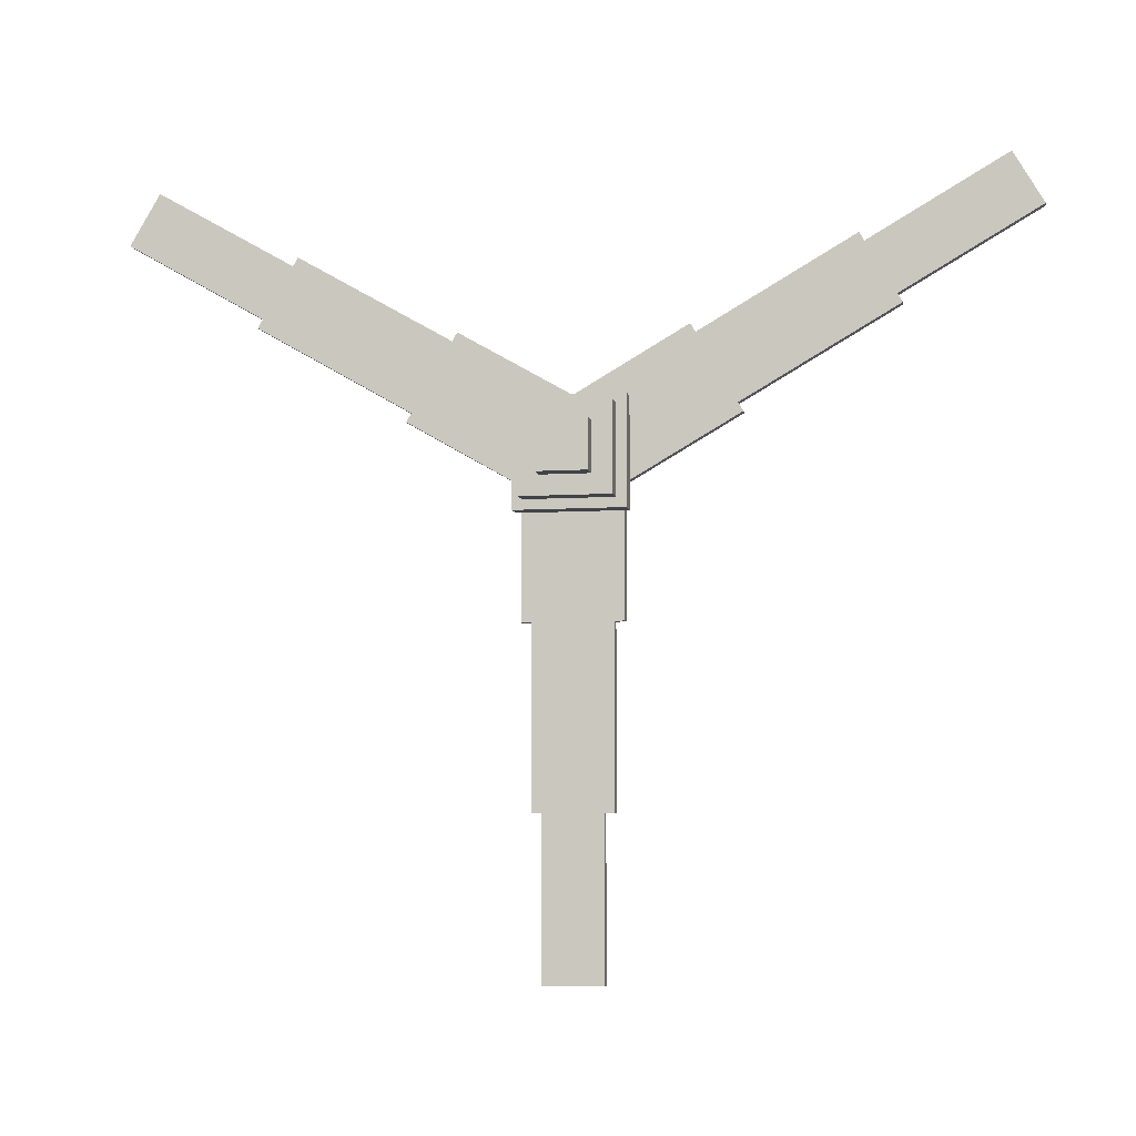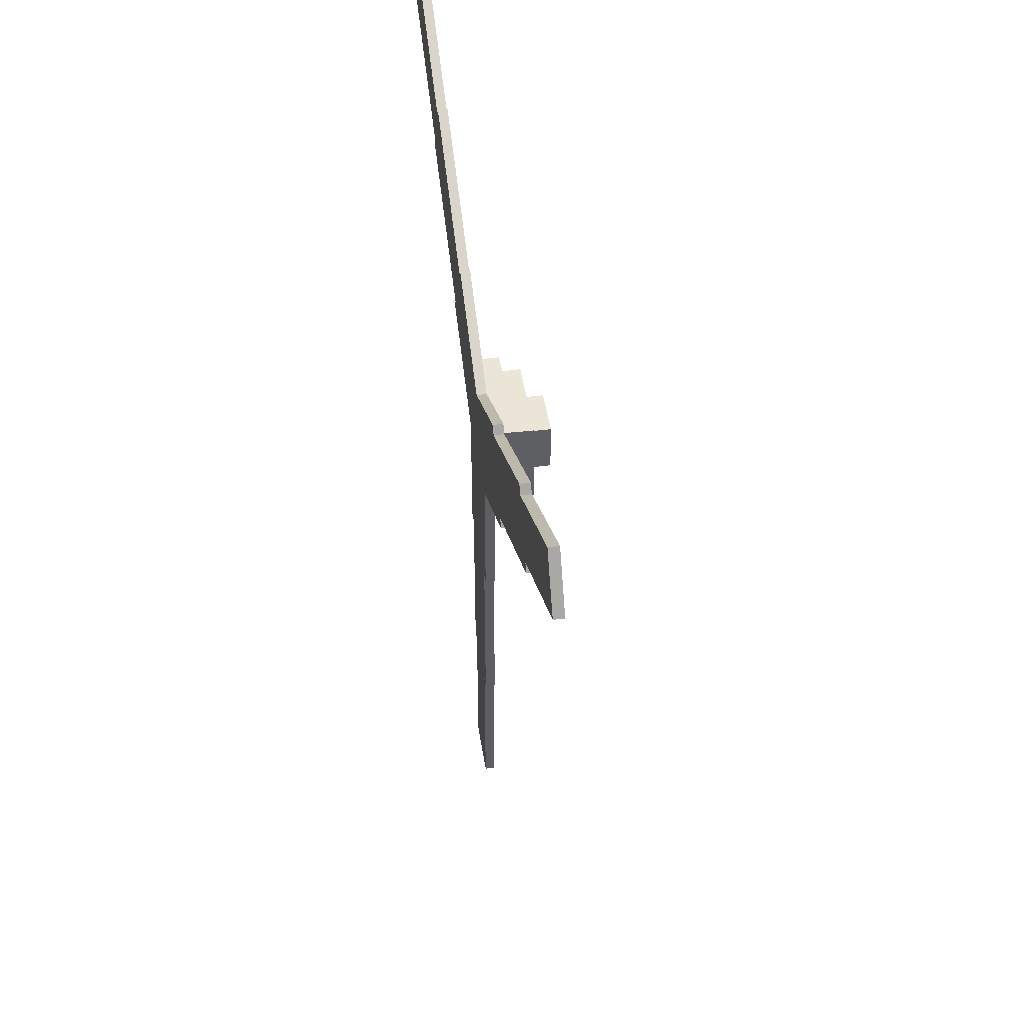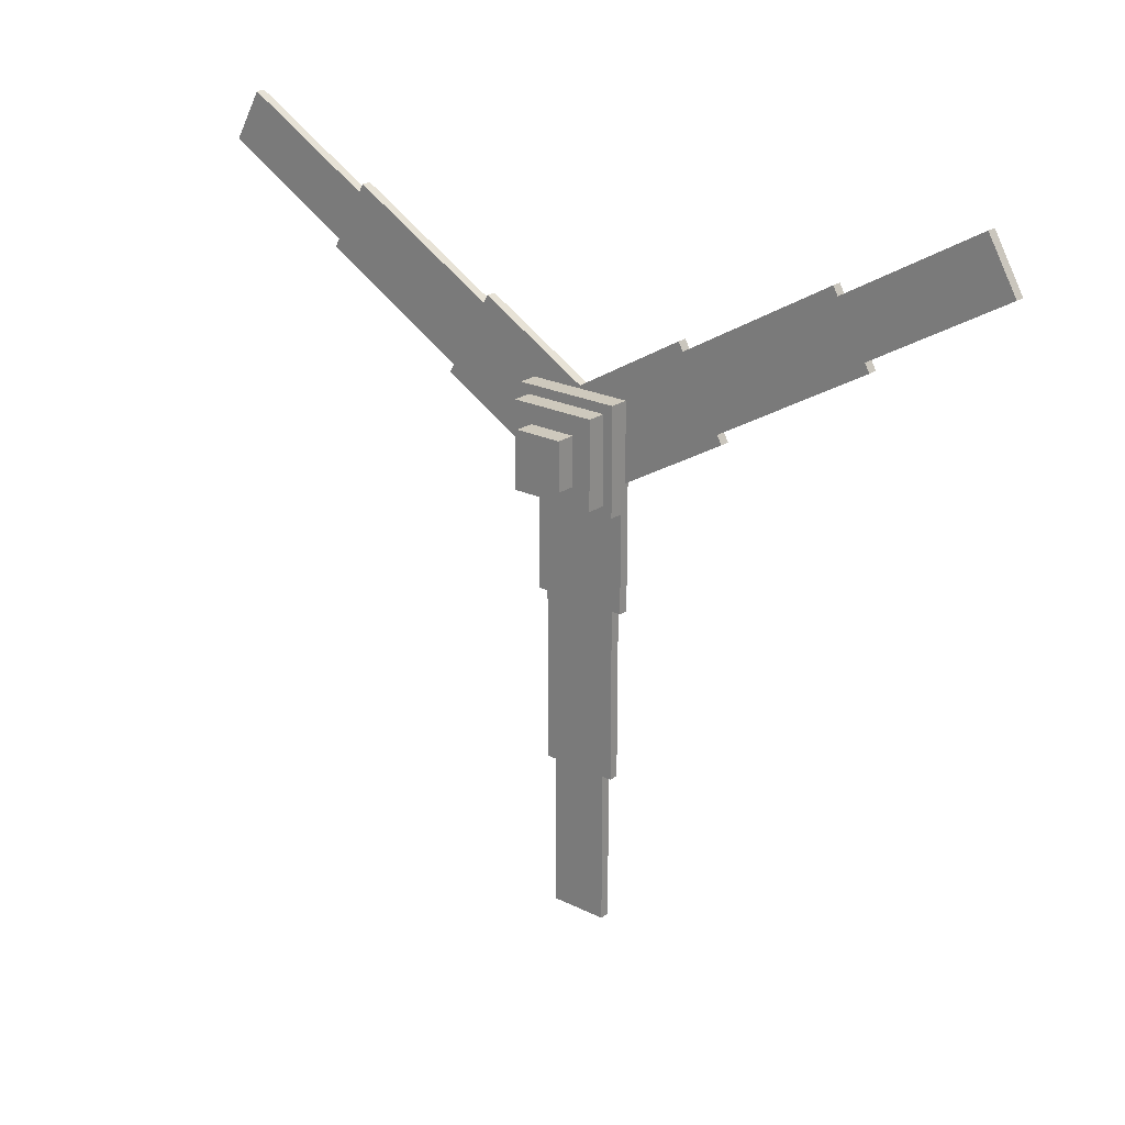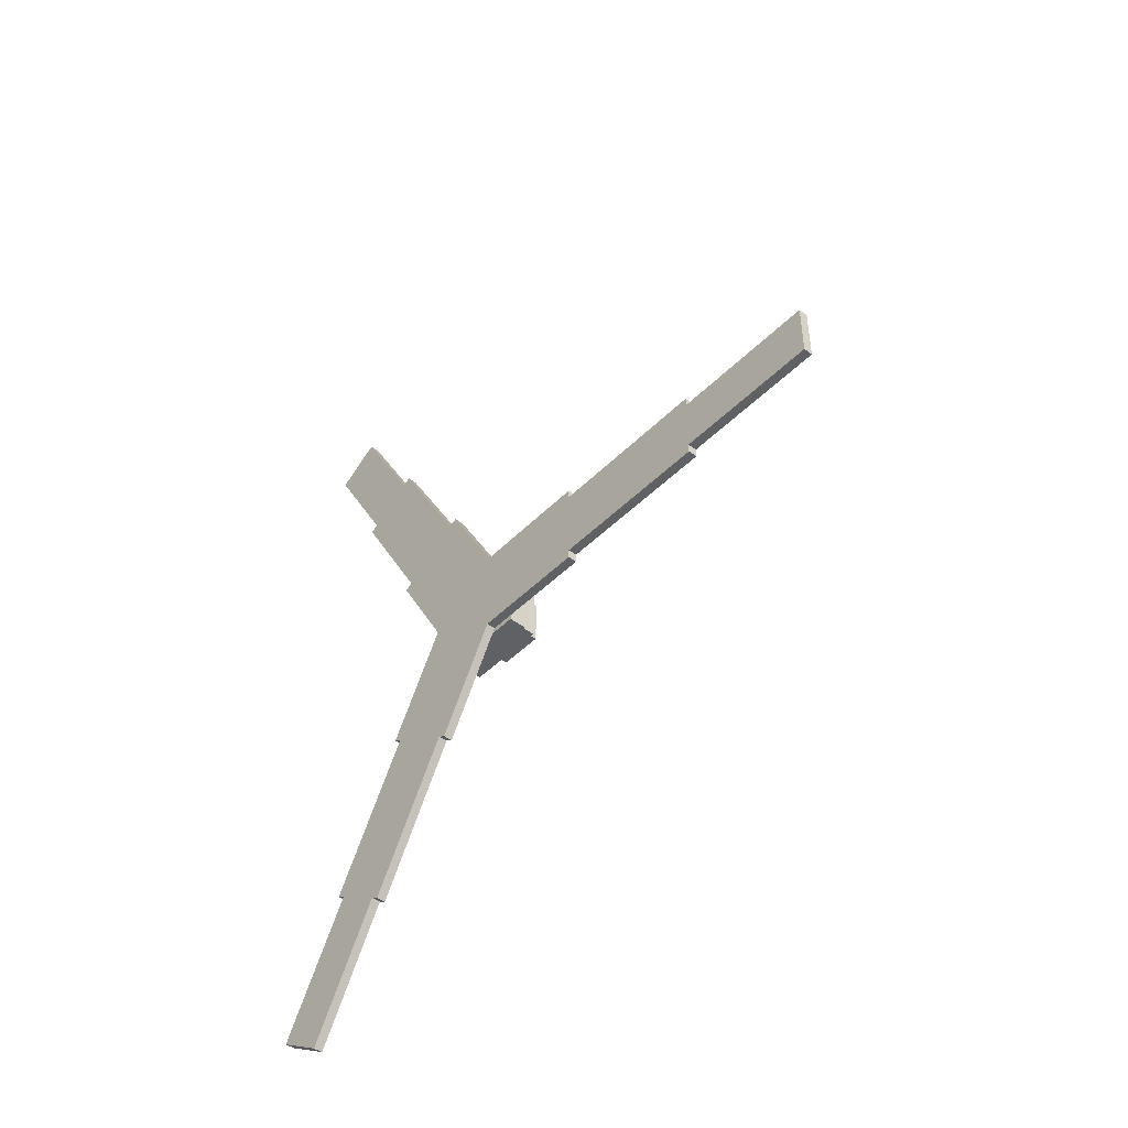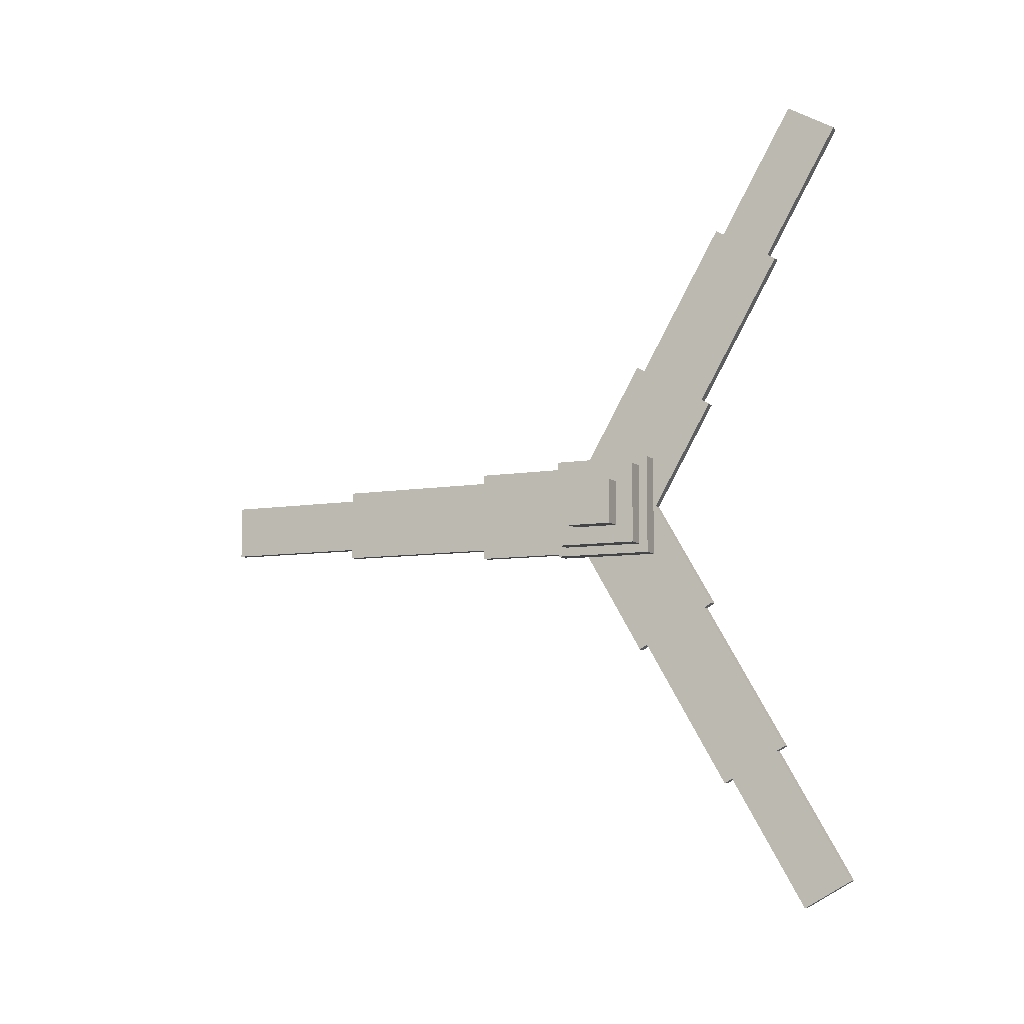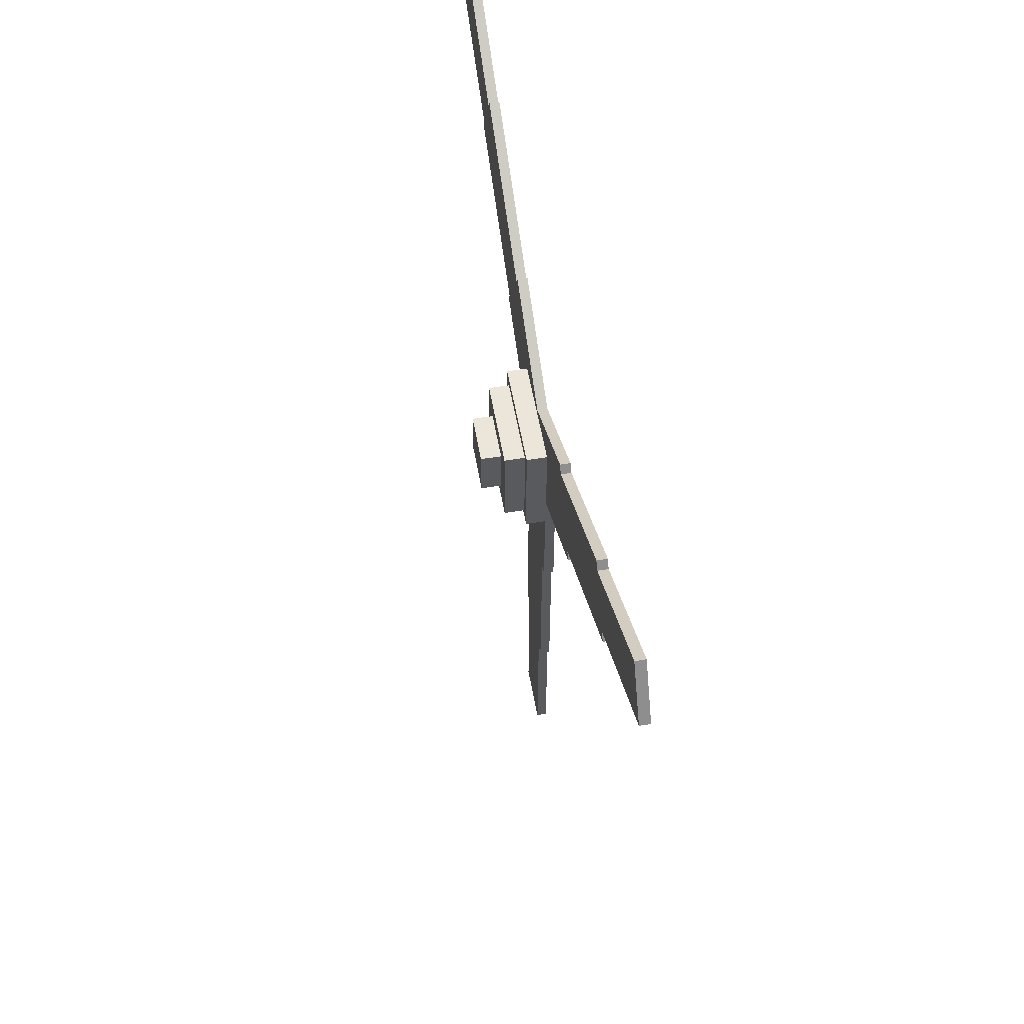
<metadata>
{"format":"obj","ext":"obj","renderer":"f3d","projection":"perspective","resolution":1024,"background":"white","views":[{"elev":-7.0,"azim":-79.7,"up":"+Z"},{"elev":45.6,"azim":171.4,"up":"+Z"},{"elev":22.6,"azim":-50.0,"up":"+Z"},{"elev":-45.4,"azim":139.0,"up":"+Y"},{"elev":-8.2,"azim":-65.0,"up":"+Y"},{"elev":55.7,"azim":-9.9,"up":"+Z"}]}
</metadata>
<code>
g base_space_2_paddle
v 0.1875 -0.3438 -0.3438
v 0.1875 -0.3438 0.3438
v 0.1875 0.3438 -0.3438
v 0.1875 0.3438 0.3438
v 0.1875 -0.3438 -0.3438
v 0.0625 -0.3438 -0.3438
v 0.0625 -0.3438 0.3438
v 0.1875 -0.3438 0.3438
v 0.0625 0.3438 -0.3438
v 0.1875 0.3438 -0.3438
v 0.0625 0.3438 0.3438
v 0.1875 0.3438 0.3438
v 0.0625 0.3438 -0.3438
v 0.0625 -0.3438 -0.3438
v 0.1875 -0.3438 -0.3438
v 0.1875 0.3438 -0.3438
v 0.0625 -0.3438 0.3438
v 0.0625 0.3438 0.3438
v 0.1875 -0.3438 0.3438
v 0.1875 0.3438 0.3438
v 0.0625 0.3438 -0.3438
v 0.0625 0.3438 0.3438
v 0.0625 -0.3438 0.3438
v 0.0625 -0.3438 -0.3438
v 0.0625 -0.2812 -0.2812
v -0.0625 -0.2812 -0.2812
v -0.0625 -0.2812 0.2812
v 0.0625 -0.2812 0.2812
v -0.0625 0.2812 -0.2812
v 0.0625 0.2812 -0.2812
v -0.0625 0.2812 0.2812
v 0.0625 0.2812 0.2812
v -0.0625 0.2812 -0.2812
v -0.0625 -0.2812 -0.2812
v 0.0625 -0.2812 -0.2812
v 0.0625 0.2812 -0.2812
v -0.0625 -0.2812 0.2812
v -0.0625 0.2812 0.2812
v 0.0625 -0.2812 0.2812
v 0.0625 0.2812 0.2812
v -0.0625 -0.2812 0.2812
v -0.0625 -0.2812 -0.2812
v -0.0625 0.2812 -0.2812
v -0.0625 0.2812 0.2812
v -0.1875 -0.1562 0.1562
v -0.1875 -0.1562 -0.1562
v -0.1875 0.1562 -0.1562
v -0.1875 0.1562 0.1562
v -0.0625 -0.1562 -0.1562
v -0.1875 -0.1562 -0.1562
v -0.1875 -0.1562 0.1562
v -0.0625 -0.1562 0.1562
v -0.1875 0.1562 -0.1562
v -0.0625 0.1562 -0.1562
v -0.1875 0.1562 0.1562
v -0.0625 0.1562 0.1562
v -0.1875 0.1562 -0.1562
v -0.1875 -0.1562 -0.1562
v -0.0625 -0.1562 -0.1562
v -0.0625 0.1562 -0.1562
v -0.1875 -0.1562 0.1562
v -0.1875 0.1562 0.1562
v -0.0625 -0.1562 0.1562
v -0.0625 0.1562 0.1562
v 0.2528 -0.7098 0.7706
v 0.1903 -0.7098 0.7706
v 0.1903 0.1563 0.2706
v 0.2528 0.1563 0.2706
v 0.1903 -1.022 0.2294
v 0.2528 -1.022 0.2294
v 0.1903 -0.1562 -0.2706
v 0.2528 -0.1562 -0.2706
v 0.1903 0.1563 0.2706
v 0.1903 -0.1562 -0.2706
v 0.2528 0.1563 0.2706
v 0.2528 -0.1562 -0.2706
v 0.1903 -0.7098 0.7706
v 0.2528 -0.7098 0.7706
v 0.2528 -1.022 0.2294
v 0.1903 -1.022 0.2294
v 0.2528 -0.1562 -0.2706
v 0.2528 -1.022 0.2294
v 0.2528 -0.7098 0.7706
v 0.2528 0.1563 0.2706
v 0.1903 -1.022 0.2294
v 0.1903 -0.1562 -0.2706
v 0.1903 0.1563 0.2706
v 0.1903 -0.7098 0.7706
v 0.2528 -1.715 1.279
v 0.1903 -1.715 1.279
v 0.1903 -0.741 0.7165
v 0.2528 -0.741 0.7165
v 0.1903 -1.965 0.846
v 0.2528 -1.965 0.846
v 0.1903 -0.991 0.2835
v 0.2528 -0.991 0.2835
v 0.1903 -1.965 0.846
v 0.1903 -0.991 0.2835
v 0.1903 -0.741 0.7165
v 0.1903 -1.715 1.279
v 0.2528 -1.965 0.846
v 0.1903 -1.965 0.846
v 0.1903 -1.715 1.279
v 0.2528 -1.715 1.279
v 0.2528 -0.991 0.2835
v 0.2528 -1.965 0.846
v 0.2528 -1.715 1.279
v 0.2528 -0.741 0.7165
v 0.1903 -1.747 1.225
v 0.1903 -2.613 1.725
v 0.1903 -2.8 1.4
v 0.1903 -1.934 0.9001
v 0.2528 -2.613 1.725
v 0.2528 -1.747 1.225
v 0.2528 -2.8 1.4
v 0.2528 -1.934 0.9001
v 0.2528 -2.613 1.725
v 0.1903 -2.613 1.725
v 0.1903 -1.747 1.225
v 0.2528 -1.747 1.225
v 0.1903 -2.8 1.4
v 0.2528 -2.8 1.4
v 0.1903 -1.934 0.9001
v 0.2528 -1.934 0.9001
v 0.1903 -2.8 1.4
v 0.1903 -2.613 1.725
v 0.2528 -2.613 1.725
v 0.2528 -2.8 1.4
v 0.2528 1.022 0.2294
v 0.1903 1.022 0.2294
v 0.1903 0.1562 -0.2706
v 0.2528 0.1562 -0.2706
v 0.1903 0.7098 0.7706
v 0.2528 0.7098 0.7706
v 0.1903 -0.1563 0.2706
v 0.2528 -0.1563 0.2706
v 0.1903 0.1562 -0.2706
v 0.1903 -0.1563 0.2706
v 0.2528 0.1562 -0.2706
v 0.2528 -0.1563 0.2706
v 0.1903 1.022 0.2294
v 0.2528 1.022 0.2294
v 0.2528 0.7098 0.7706
v 0.1903 0.7098 0.7706
v 0.2528 -0.1563 0.2706
v 0.2528 0.7098 0.7706
v 0.2528 1.022 0.2294
v 0.2528 0.1562 -0.2706
v 0.1903 0.7098 0.7706
v 0.1903 -0.1563 0.2706
v 0.1903 0.1562 -0.2706
v 0.1903 1.022 0.2294
v 0.2528 1.965 0.846
v 0.1903 1.965 0.846
v 0.1903 0.991 0.2835
v 0.2528 0.991 0.2835
v 0.1903 1.715 1.279
v 0.2528 1.715 1.279
v 0.1903 0.741 0.7165
v 0.2528 0.741 0.7165
v 0.1903 1.715 1.279
v 0.1903 0.741 0.7165
v 0.1903 0.991 0.2835
v 0.1903 1.965 0.846
v 0.2528 1.715 1.279
v 0.1903 1.715 1.279
v 0.1903 1.965 0.846
v 0.2528 1.965 0.846
v 0.2528 0.741 0.7165
v 0.2528 1.715 1.279
v 0.2528 1.965 0.846
v 0.2528 0.991 0.2835
v 0.1903 1.934 0.9001
v 0.1903 2.8 1.4
v 0.1903 2.613 1.725
v 0.1903 1.747 1.225
v 0.2528 2.8 1.4
v 0.2528 1.934 0.9001
v 0.2528 2.613 1.725
v 0.2528 1.747 1.225
v 0.2528 2.8 1.4
v 0.1903 2.8 1.4
v 0.1903 1.934 0.9001
v 0.2528 1.934 0.9001
v 0.1903 2.613 1.725
v 0.2528 2.613 1.725
v 0.1903 1.747 1.225
v 0.2528 1.747 1.225
v 0.1903 2.613 1.725
v 0.1903 2.8 1.4
v 0.2528 2.8 1.4
v 0.2528 2.613 1.725
v 0.2528 -0.3125 -1
v 0.1903 -0.3125 -1
v 0.1903 -0.3125 1.343e-05
v 0.2528 -0.3125 1.343e-05
v 0.1903 0.3125 -1
v 0.2528 0.3125 -1
v 0.1903 0.3125 1.343e-05
v 0.2528 0.3125 1.343e-05
v 0.1903 -0.3125 1.343e-05
v 0.1903 0.3125 1.343e-05
v 0.2528 -0.3125 1.343e-05
v 0.2528 0.3125 1.343e-05
v 0.1903 -0.3125 -1
v 0.2528 -0.3125 -1
v 0.2528 0.3125 -1
v 0.1903 0.3125 -1
v 0.2528 0.3125 1.343e-05
v 0.2528 0.3125 -1
v 0.2528 -0.3125 -1
v 0.2528 -0.3125 1.343e-05
v 0.1903 0.3125 -1
v 0.1903 0.3125 1.343e-05
v 0.1903 -0.3125 1.343e-05
v 0.1903 -0.3125 -1
v 0.2528 -0.25 -2.125
v 0.1903 -0.25 -2.125
v 0.1903 -0.25 -1
v 0.2528 -0.25 -1
v 0.1903 0.25 -2.125
v 0.2528 0.25 -2.125
v 0.1903 0.25 -1
v 0.2528 0.25 -1
v 0.1903 0.25 -2.125
v 0.1903 0.25 -1
v 0.1903 -0.25 -1
v 0.1903 -0.25 -2.125
v 0.2528 0.25 -2.125
v 0.1903 0.25 -2.125
v 0.1903 -0.25 -2.125
v 0.2528 -0.25 -2.125
v 0.2528 0.25 -1
v 0.2528 0.25 -2.125
v 0.2528 -0.25 -2.125
v 0.2528 -0.25 -1
v 0.1903 -0.1875 -2.125
v 0.1903 -0.1875 -3.125
v 0.1903 0.1875 -3.125
v 0.1903 0.1875 -2.125
v 0.2528 -0.1875 -3.125
v 0.2528 -0.1875 -2.125
v 0.2528 0.1875 -3.125
v 0.2528 0.1875 -2.125
v 0.2528 -0.1875 -3.125
v 0.1903 -0.1875 -3.125
v 0.1903 -0.1875 -2.125
v 0.2528 -0.1875 -2.125
v 0.1903 0.1875 -3.125
v 0.2528 0.1875 -3.125
v 0.1903 0.1875 -2.125
v 0.2528 0.1875 -2.125
v 0.1903 0.1875 -3.125
v 0.1903 -0.1875 -3.125
v 0.2528 -0.1875 -3.125
v 0.2528 0.1875 -3.125
g base_space_2_paddle_0
f 3 2 1
f 3 4 2
f 7 6 5
f 7 5 8
f 11 10 9
f 11 12 10
f 15 14 13
f 15 13 16
f 19 18 17
f 19 20 18
f 23 22 21
f 24 23 21
f 27 26 25
f 27 25 28
f 31 30 29
f 31 32 30
f 35 34 33
f 35 33 36
f 39 38 37
f 39 40 38
f 43 42 41
f 44 43 41
f 47 46 45
f 47 45 48
f 51 50 49
f 51 49 52
f 55 54 53
f 55 56 54
f 59 58 57
f 59 57 60
f 63 62 61
f 63 64 62
f 67 66 65
f 67 65 68
f 71 70 69
f 71 72 70
f 75 74 73
f 75 76 74
f 79 78 77
f 80 79 77
f 83 82 81
f 84 83 81
f 87 86 85
f 88 87 85
f 91 90 89
f 91 89 92
f 95 94 93
f 95 96 94
f 99 98 97
f 100 99 97
f 103 102 101
f 104 103 101
f 107 106 105
f 108 107 105
f 111 110 109
f 111 109 112
f 115 114 113
f 115 116 114
f 119 118 117
f 119 117 120
f 123 122 121
f 123 124 122
f 127 126 125
f 127 125 128
f 131 130 129
f 131 129 132
f 135 134 133
f 135 136 134
f 139 138 137
f 139 140 138
f 143 142 141
f 144 143 141
f 147 146 145
f 148 147 145
f 151 150 149
f 152 151 149
f 155 154 153
f 155 153 156
f 159 158 157
f 159 160 158
f 163 162 161
f 164 163 161
f 167 166 165
f 168 167 165
f 171 170 169
f 172 171 169
f 175 174 173
f 175 173 176
f 179 178 177
f 179 180 178
f 183 182 181
f 183 181 184
f 187 186 185
f 187 188 186
f 191 190 189
f 191 189 192
f 195 194 193
f 195 193 196
f 199 198 197
f 199 200 198
f 203 202 201
f 203 204 202
f 207 206 205
f 208 207 205
f 211 210 209
f 212 211 209
f 215 214 213
f 216 215 213
f 219 218 217
f 219 217 220
f 223 222 221
f 223 224 222
f 227 226 225
f 228 227 225
f 231 230 229
f 232 231 229
f 235 234 233
f 236 235 233
f 239 238 237
f 239 237 240
f 243 242 241
f 243 244 242
f 247 246 245
f 247 245 248
f 251 250 249
f 251 252 250
f 255 254 253
f 255 253 256

</code>
